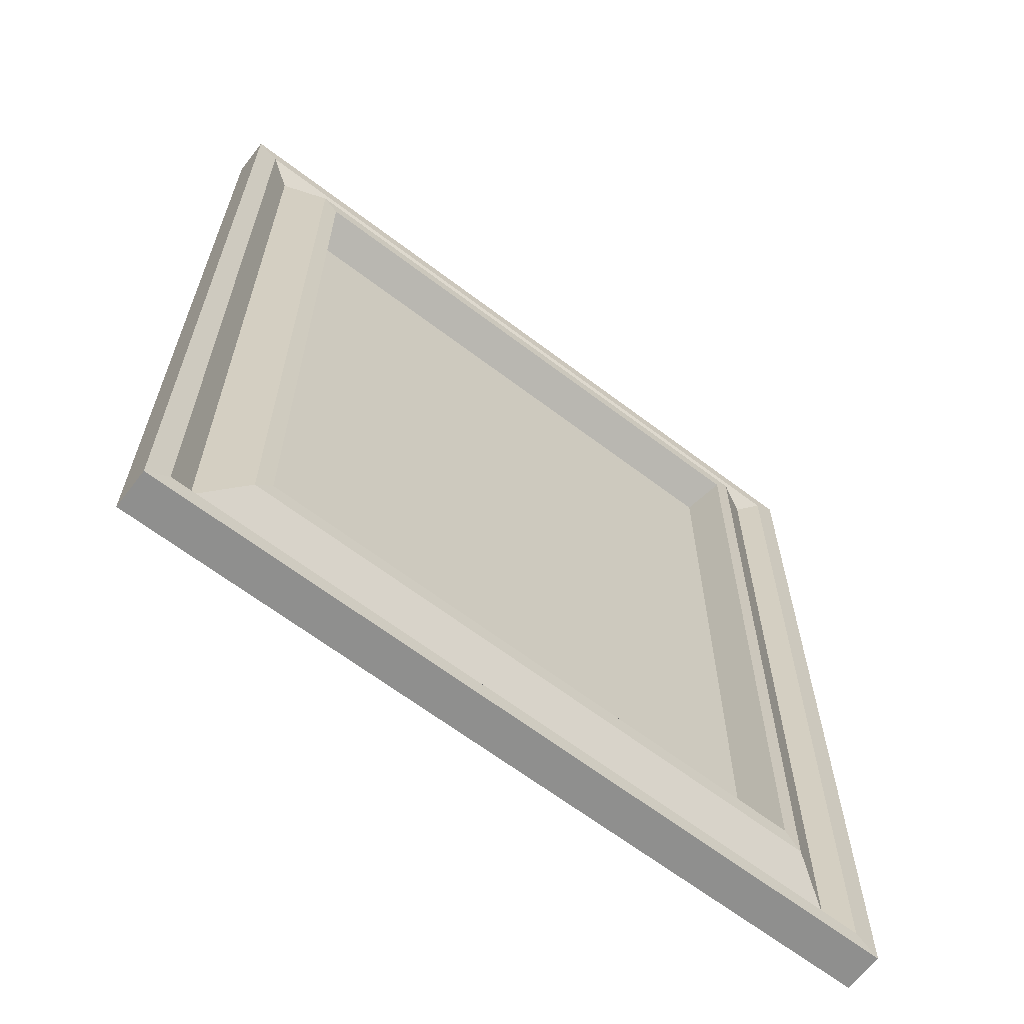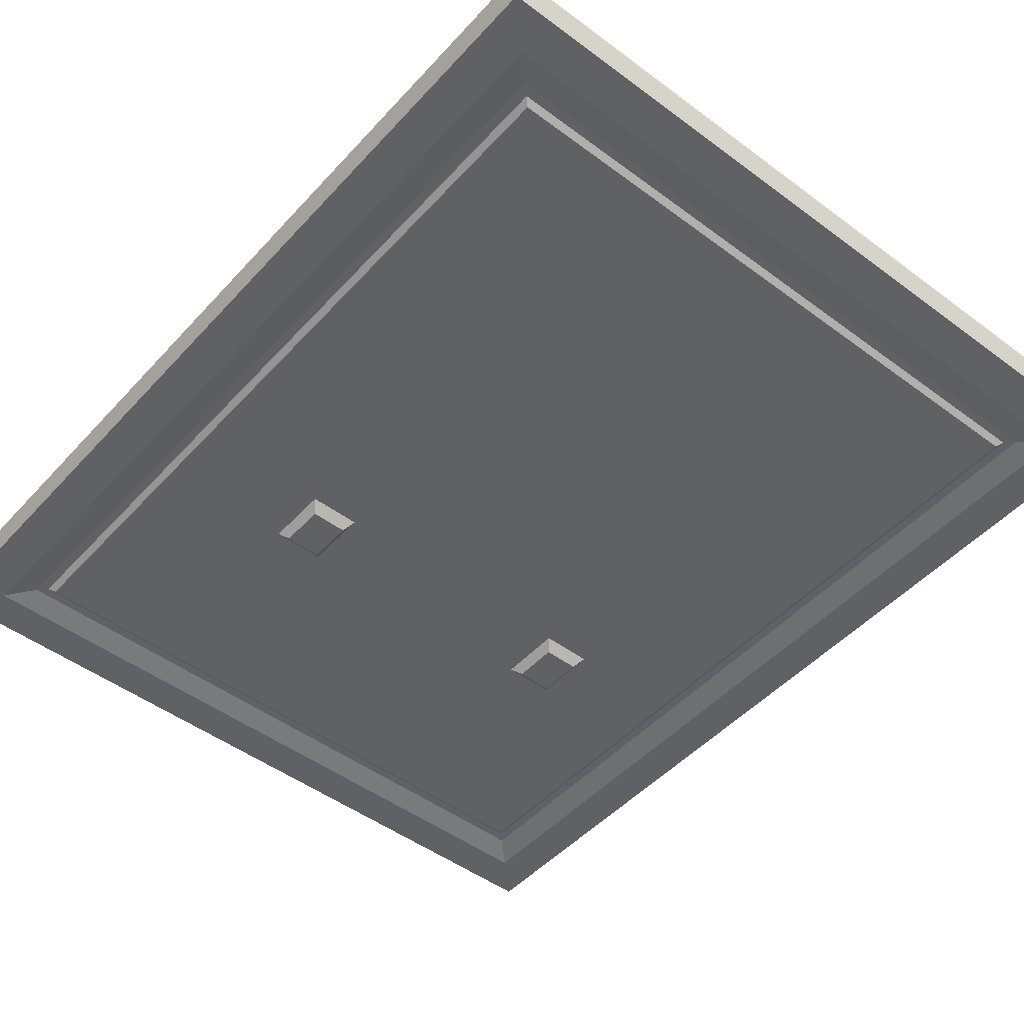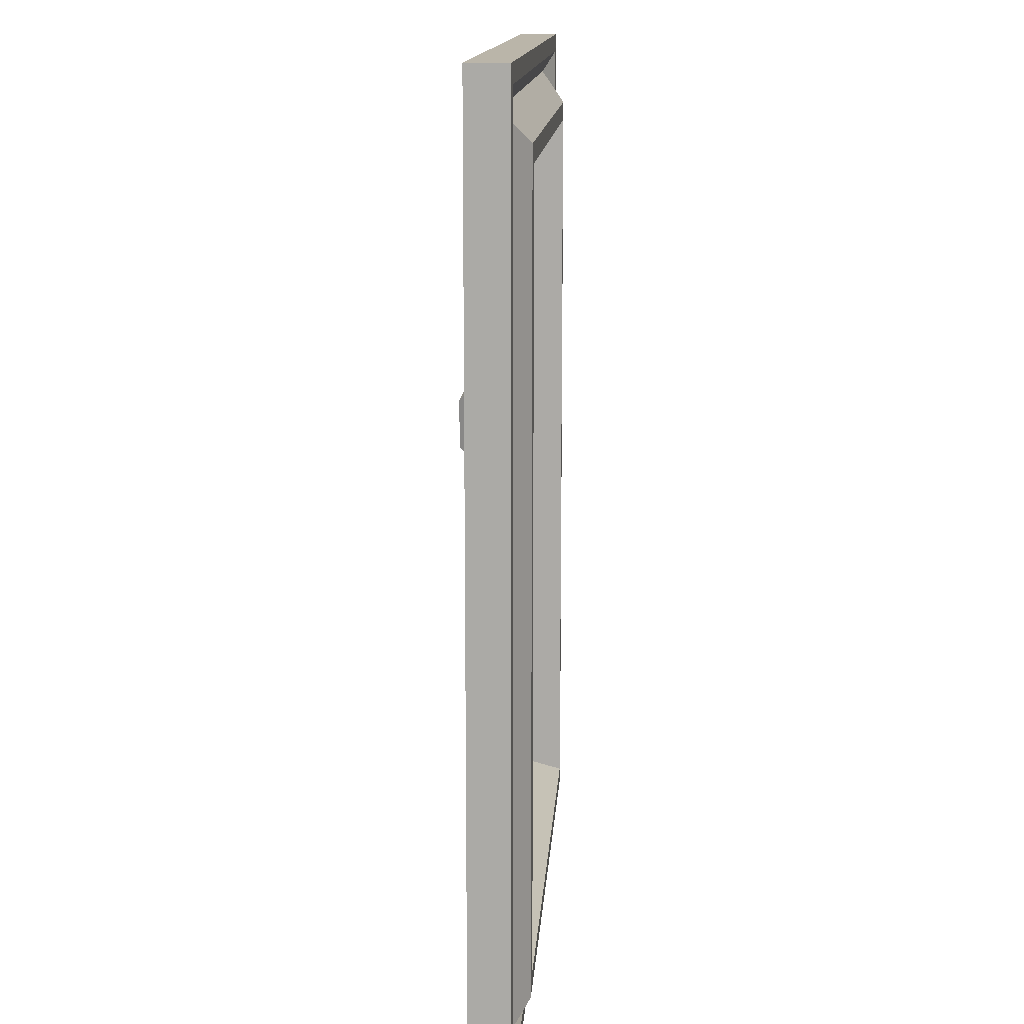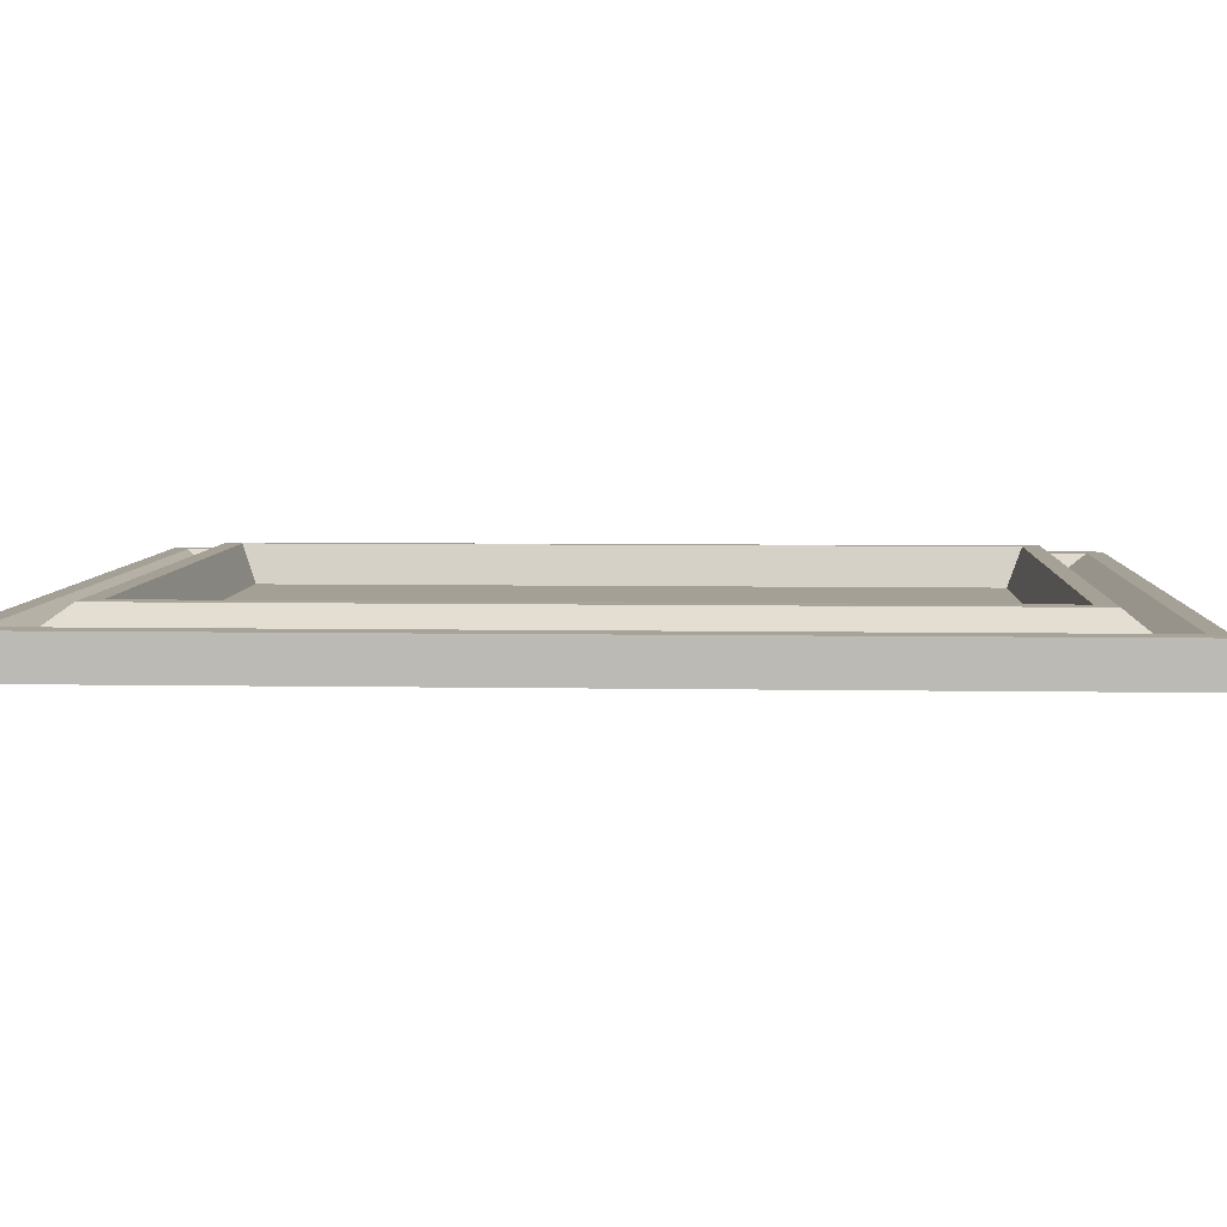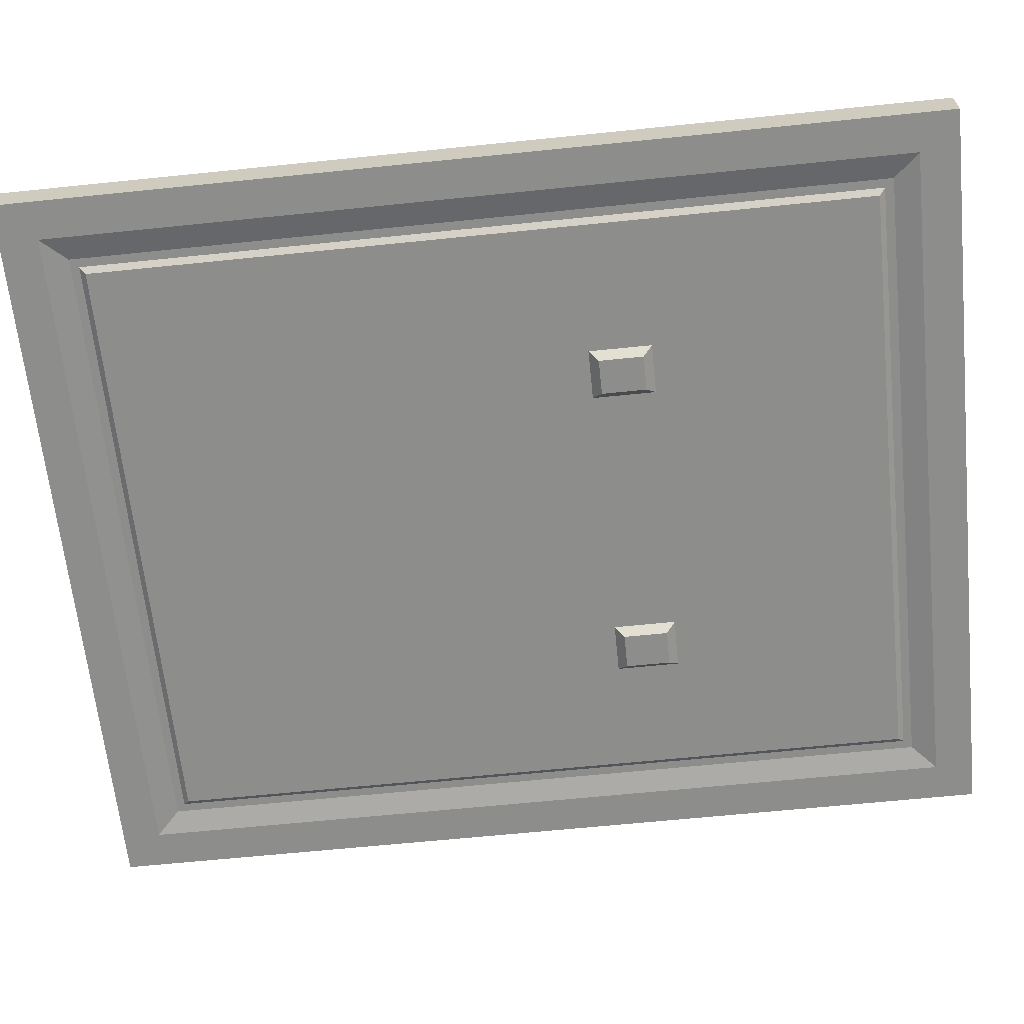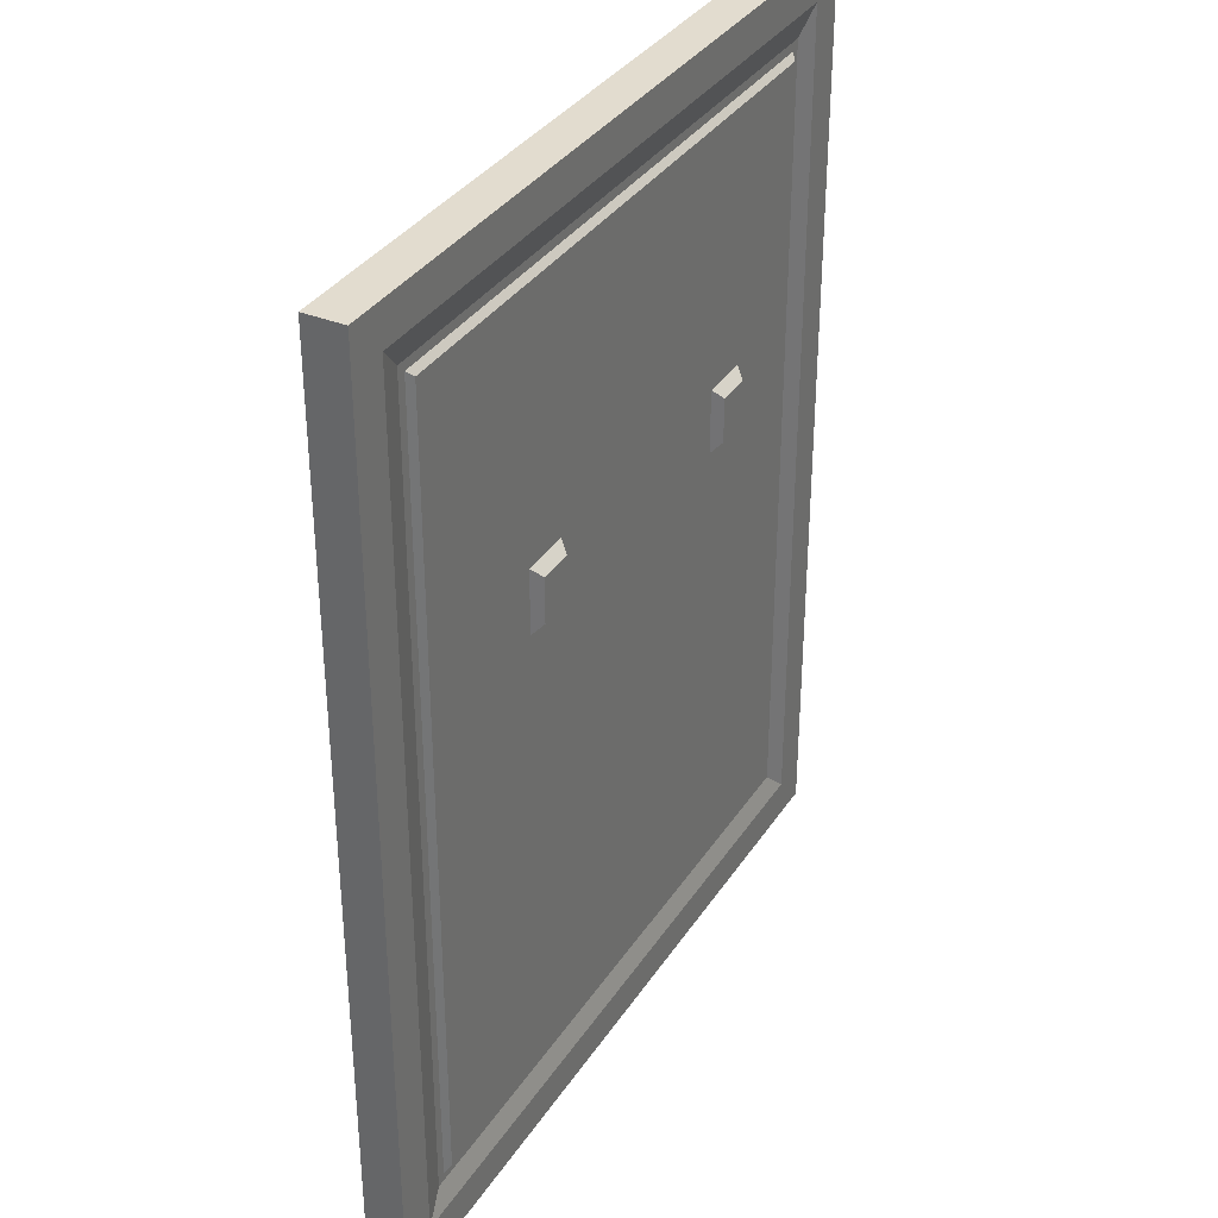
<metadata>
{"format":"obj","ext":"obj","renderer":"f3d","projection":"perspective","resolution":1024,"background":"white","views":[{"elev":-65.0,"azim":-37.4,"up":"+Y"},{"elev":-48.0,"azim":-39.9,"up":"+Z"},{"elev":13.5,"azim":-86.2,"up":"+Y"},{"elev":5.9,"azim":-86.9,"up":"+Z"},{"elev":-64.4,"azim":95.9,"up":"+Z"},{"elev":34.8,"azim":118.6,"up":"+Y"}]}
</metadata>
<code>
o HangingFramePortrait_Cube.003
v -0.4437 -0.6266 -0.02045
v -0.4437 0.6266 -0.02045
v -0.5906 -0.7476 -0.04606
v -0.5906 0.7476 -0.04606
v 0.4437 -0.6266 -0.02045
v 0.4437 0.6266 -0.02045
v 0.5906 -0.7476 -0.04606
v 0.5906 0.7476 -0.04606
v -0.7411 -0.8981 0.02861
v -0.7411 0.8981 0.02861
v 0.7411 0.8981 0.02861
v 0.7411 -0.8981 0.02861
v -0.6981 -0.8633 0.02931
v -0.6981 0.8633 0.02931
v 0.6981 0.8633 0.02931
v 0.6981 -0.8633 0.02931
v -0.6511 -0.8219 0.004208
v -0.6511 0.8219 0.004208
v 0.6511 0.8219 0.004208
v 0.6511 -0.8219 0.004208
v -0.5698 -0.7612 0.05302
v -0.5698 0.7612 0.05302
v 0.5698 0.7612 0.05302
v 0.5698 -0.7612 0.05302
v -0.5385 -0.7257 0.0538
v -0.5385 0.7257 0.0538
v 0.5385 0.7257 0.0538
v 0.5385 -0.7257 0.0538
v -0.5141 -0.6964 -0.02045
v -0.5141 0.6964 -0.02045
v 0.5141 0.6964 -0.02045
v 0.5141 -0.6964 -0.02045
v -0.7413 0.8983 -0.04718
v -0.7413 -0.8983 -0.04718
v 0.7413 -0.8983 -0.04718
v 0.7413 0.8983 -0.04718
v -0.6667 0.8237 -0.04718
v -0.6667 -0.8237 -0.04718
v 0.6667 -0.8237 -0.04718
v 0.6667 0.8237 -0.04718
v -0.2659 0.2856 -0.09136
v -0.2659 0.2002 -0.09136
v -0.3341 0.2002 -0.09136
v -0.3341 0.2856 -0.09136
v -0.3484 0.1823 -0.07355
v -0.3484 0.3036 -0.07355
v -0.2516 0.1823 -0.07355
v -0.2516 0.3036 -0.07355
v 0.3484 0.3036 -0.07355
v 0.3484 0.1823 -0.07355
v 0.2516 0.3036 -0.07355
v 0.2516 0.1823 -0.07355
v 0.3341 0.2856 -0.09136
v 0.3341 0.2002 -0.09136
v 0.2659 0.2856 -0.09136
v 0.2659 0.2002 -0.09136
v -0.619 0.776 -0.03676
v -0.619 -0.776 -0.03676
v 0.619 -0.776 -0.03676
v 0.619 0.776 -0.03676
v -0.602 0.7591 -0.03676
v -0.602 -0.7591 -0.03676
v 0.602 -0.7591 -0.03676
v 0.602 0.7591 -0.03676
g HangingFramePortrait_Cube.003_Mat4
f 9 10 33 34
f 3 4 8 7
f 35 36 11 12
f 34 35 12 9
f 36 33 10 11
f 13 14 10 9
f 15 16 12 11
f 16 13 9 12
f 14 15 11 10
f 17 18 14 13
f 19 20 16 15
f 20 17 13 16
f 18 19 15 14
f 21 22 18 17
f 23 24 20 19
f 24 21 17 20
f 22 23 19 18
f 25 26 22 21
f 27 28 24 23
f 28 25 21 24
f 26 27 23 22
f 29 30 26 25
f 31 32 28 27
f 32 29 25 28
f 30 31 27 26
f 37 38 34 33
f 38 39 35 34
f 40 37 33 36
f 39 40 36 35
f 57 58 38 37
f 58 59 39 38
f 60 57 37 40
f 59 60 40 39
f 61 62 58 57
f 62 63 59 58
f 64 61 57 60
f 63 64 60 59
f 4 3 62 61
f 3 7 63 62
f 8 4 61 64
f 7 8 64 63
g HangingFramePortrait_Cube.003_Mat2
f 5 6 2 1
g HangingFramePortrait_Cube.003_Mat3
f 1 2 30 29
f 6 5 32 31
f 5 1 29 32
f 2 6 31 30
f 52 51 55 56
f 45 46 44 43
f 46 48 41 44
f 49 50 54 53
f 50 52 56 54
f 47 45 43 42
f 56 55 53 54
f 43 44 41 42
f 45 47 48 46
f 52 50 49 51
f 51 49 53 55
f 48 47 42 41

</code>
